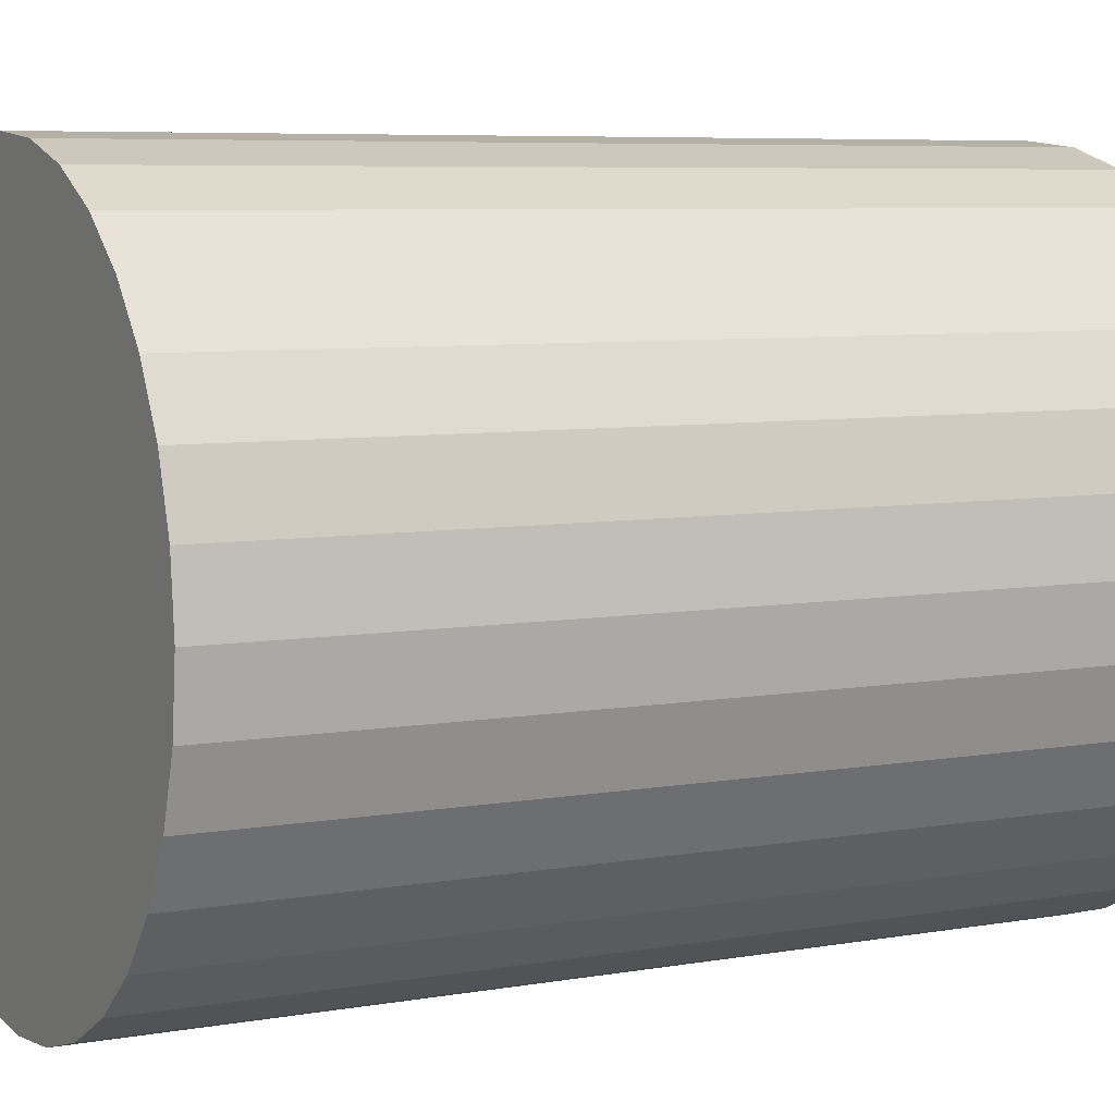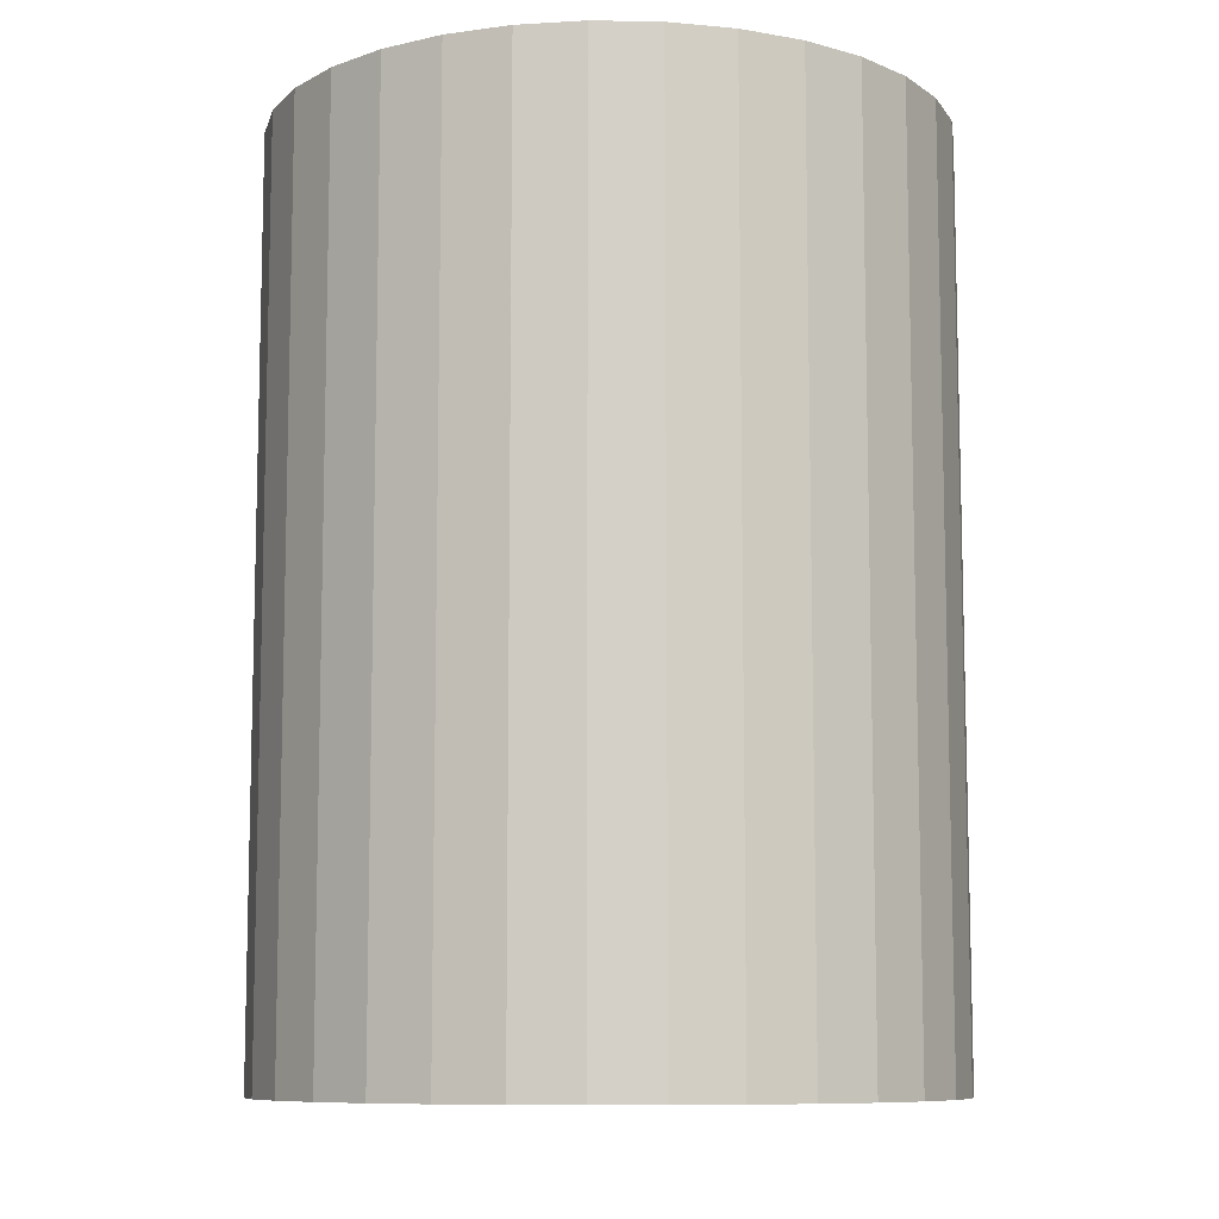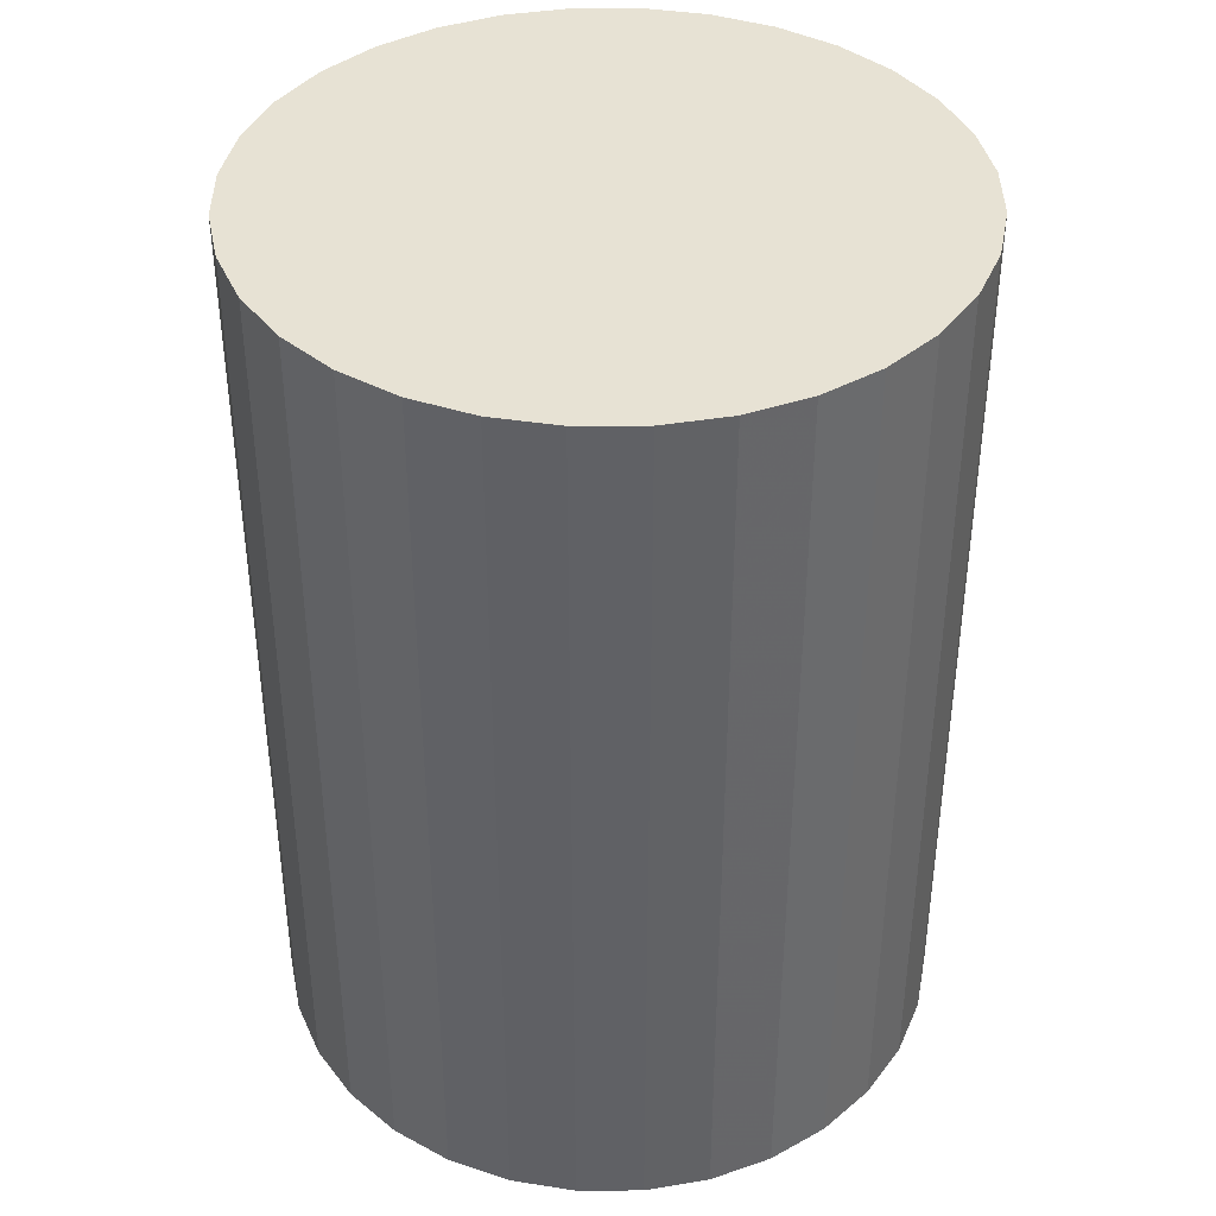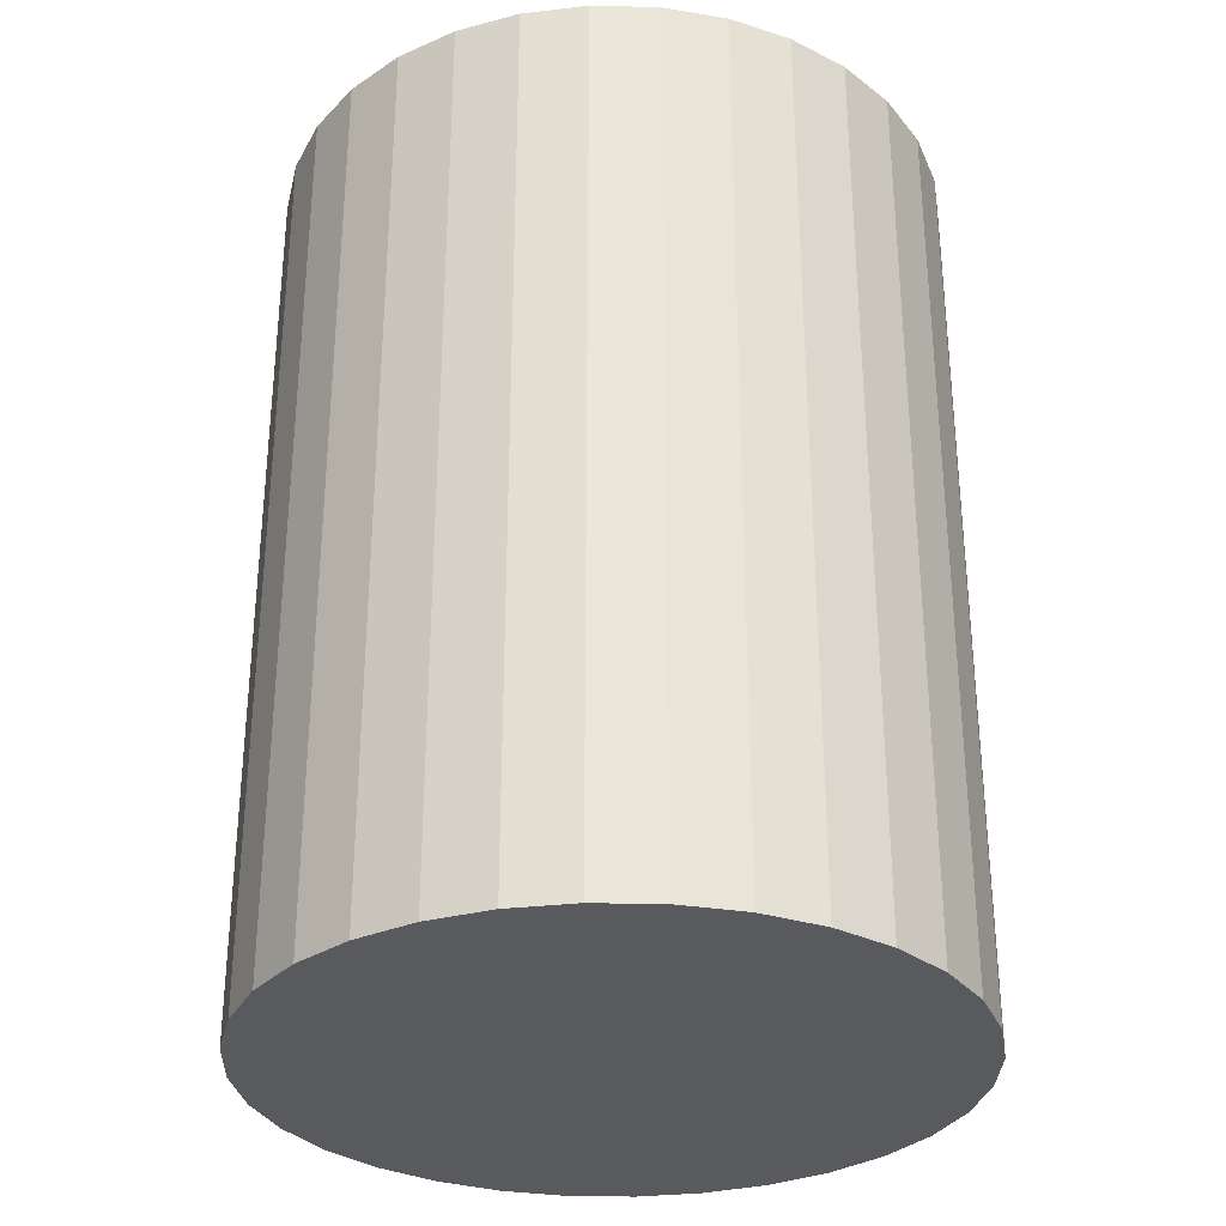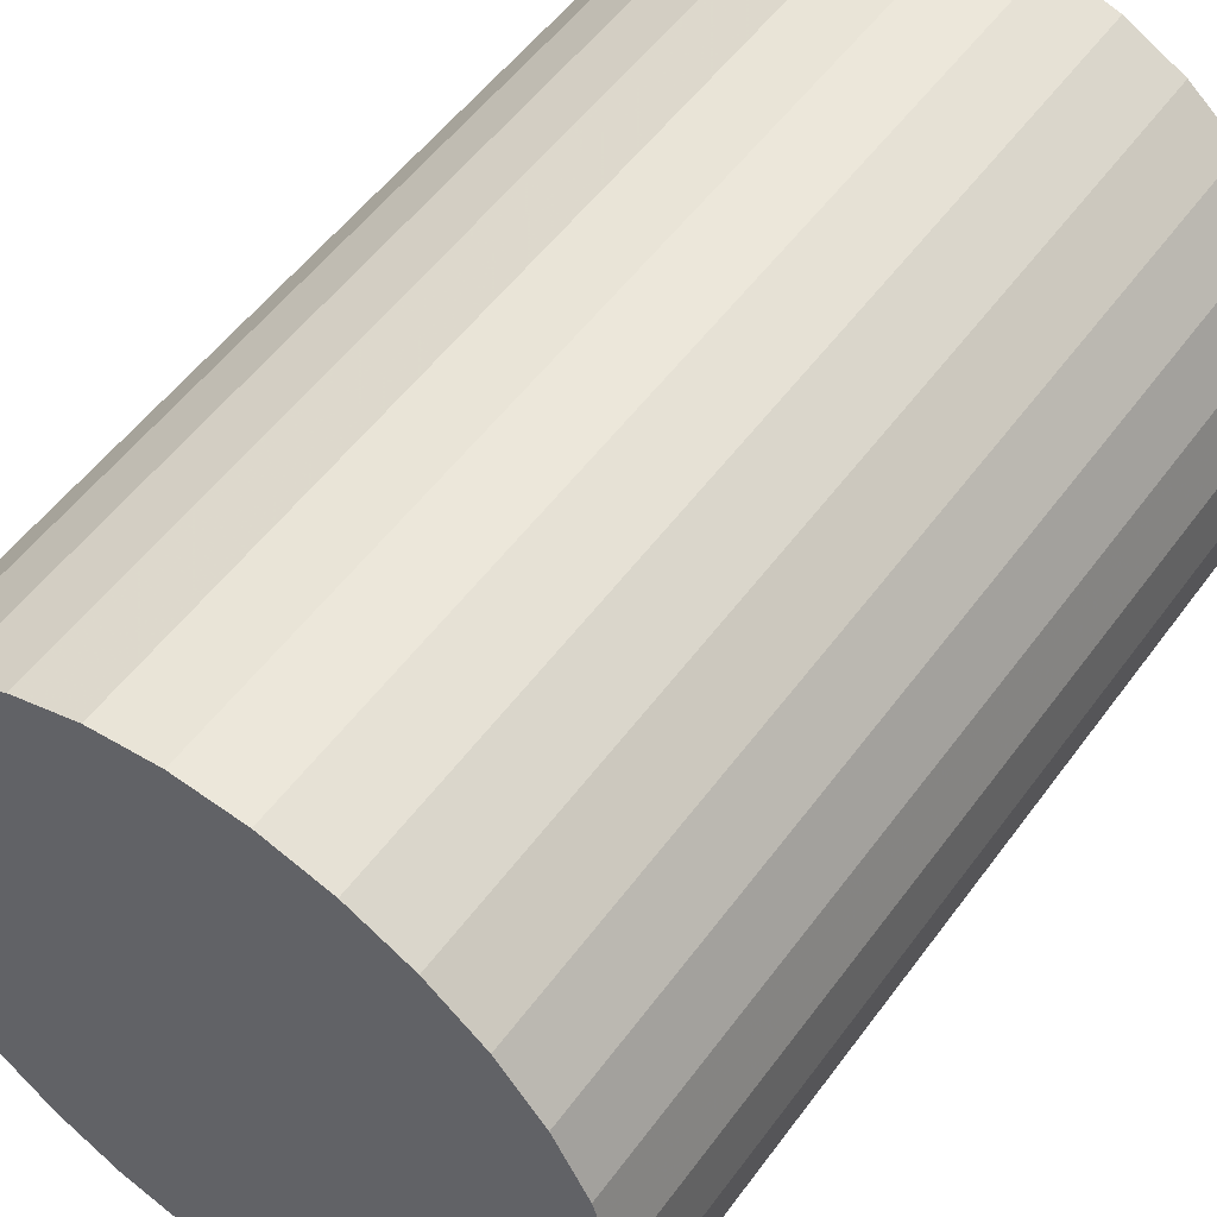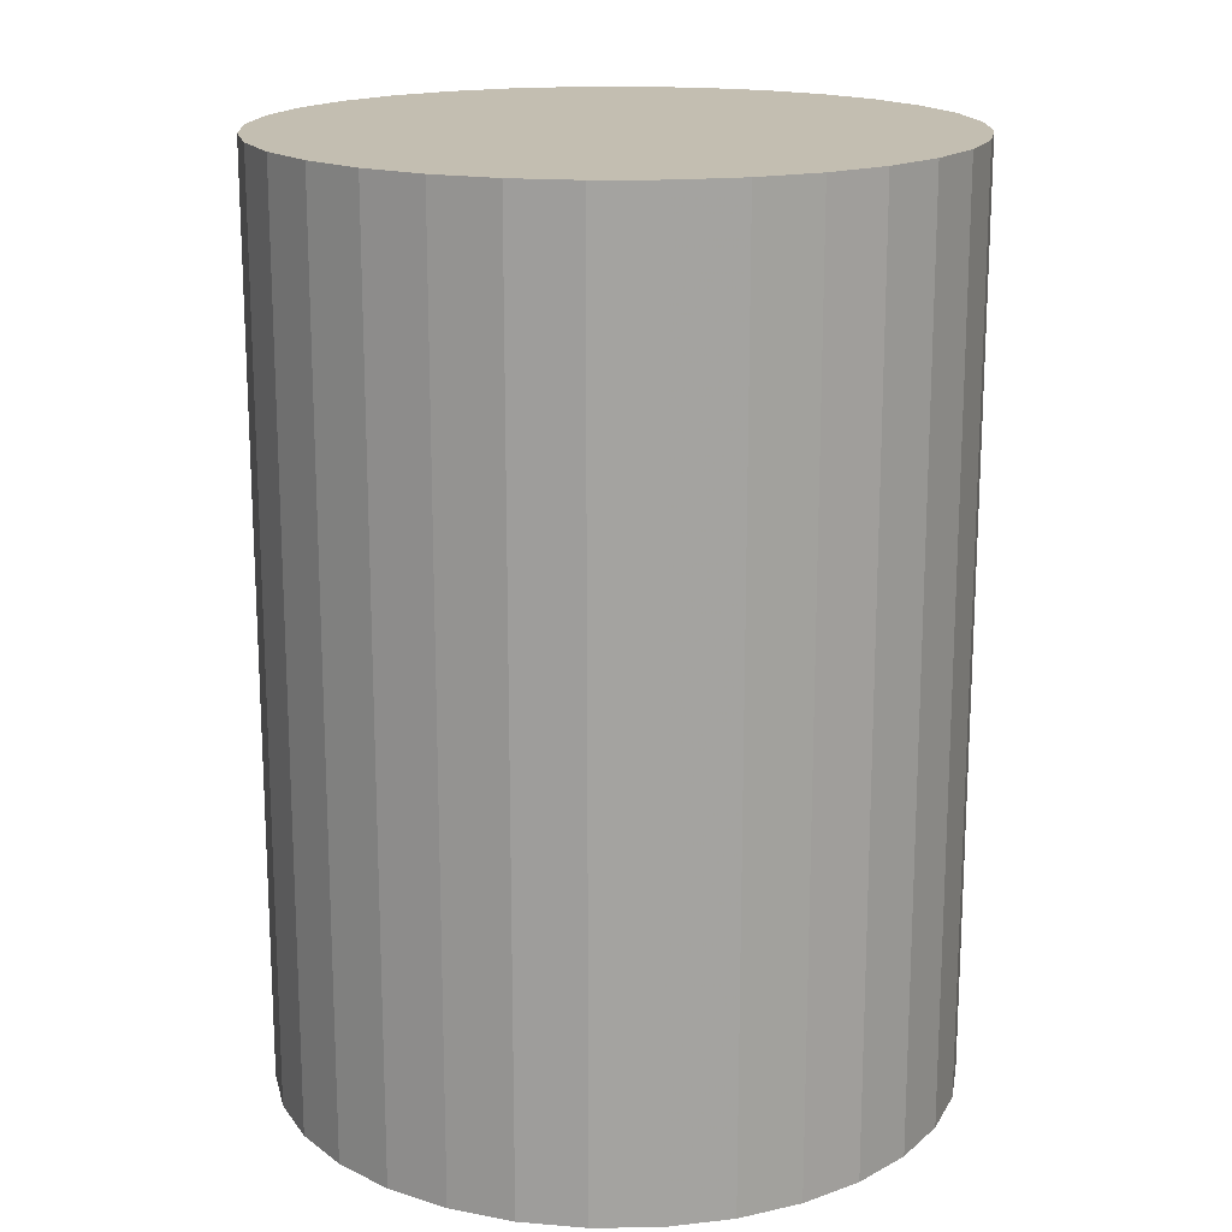
<metadata>
{"format":"obj","ext":"obj","renderer":"f3d","projection":"perspective","resolution":1024,"background":"white","views":[{"elev":6.5,"azim":-118.0,"up":"+Y"},{"elev":-9.2,"azim":-143.1,"up":"+Z"},{"elev":39.9,"azim":-17.2,"up":"+Z"},{"elev":-31.1,"azim":-52.5,"up":"+Z"},{"elev":52.9,"azim":-144.8,"up":"+Y"},{"elev":17.2,"azim":-52.2,"up":"+Z"}]}
</metadata>
<code>
v 0 0 -0.03456
v 0.02537 0 -0.03456
v 0.02537 0 0.03456
v 0 0 0.03456
v 0.02488 0.004949 -0.03456
v 0.02488 0.004949 0.03456
v 0.02344 0.009709 -0.03456
v 0.02344 0.009709 0.03456
v 0.02109 0.01409 -0.03456
v 0.02109 0.01409 0.03456
v 0.01794 0.01794 -0.03456
v 0.01794 0.01794 0.03456
v 0.01409 0.02109 -0.03456
v 0.01409 0.02109 0.03456
v 0.009709 0.02344 -0.03456
v 0.009709 0.02344 0.03456
v 0.004949 0.02488 -0.03456
v 0.004949 0.02488 0.03456
v 0 0.02537 -0.03456
v 0 0.02537 0.03456
v -0.004949 0.02488 -0.03456
v -0.004949 0.02488 0.03456
v -0.009709 0.02344 -0.03456
v -0.009709 0.02344 0.03456
v -0.01409 0.02109 -0.03456
v -0.01409 0.02109 0.03456
v -0.01794 0.01794 -0.03456
v -0.01794 0.01794 0.03456
v -0.02109 0.01409 -0.03456
v -0.02109 0.01409 0.03456
v -0.02344 0.009709 -0.03456
v -0.02344 0.009709 0.03456
v -0.02488 0.004949 -0.03456
v -0.02488 0.004949 0.03456
v -0.02537 0 -0.03456
v -0.02537 0 0.03456
v -0.02488 -0.004949 -0.03456
v -0.02488 -0.004949 0.03456
v -0.02344 -0.009709 -0.03456
v -0.02344 -0.009709 0.03456
v -0.02109 -0.01409 -0.03456
v -0.02109 -0.01409 0.03456
v -0.01794 -0.01794 -0.03456
v -0.01794 -0.01794 0.03456
v -0.01409 -0.02109 -0.03456
v -0.01409 -0.02109 0.03456
v -0.009709 -0.02344 -0.03456
v -0.009709 -0.02344 0.03456
v -0.004949 -0.02488 -0.03456
v -0.004949 -0.02488 0.03456
v -0 -0.02537 -0.03456
v -0 -0.02537 0.03456
v 0.004949 -0.02488 -0.03456
v 0.004949 -0.02488 0.03456
v 0.009709 -0.02344 -0.03456
v 0.009709 -0.02344 0.03456
v 0.01409 -0.02109 -0.03456
v 0.01409 -0.02109 0.03456
v 0.01794 -0.01794 -0.03456
v 0.01794 -0.01794 0.03456
v 0.02109 -0.01409 -0.03456
v 0.02109 -0.01409 0.03456
v 0.02344 -0.009709 -0.03456
v 0.02344 -0.009709 0.03456
v 0.02488 -0.004949 -0.03456
v 0.02488 -0.004949 0.03456
f 2 1 5
f 2 5 3
f 3 5 6
f 3 6 4
f 5 1 7
f 5 7 6
f 6 7 8
f 6 8 4
f 7 1 9
f 7 9 8
f 8 9 10
f 8 10 4
f 9 1 11
f 9 11 10
f 10 11 12
f 10 12 4
f 11 1 13
f 11 13 12
f 12 13 14
f 12 14 4
f 13 1 15
f 13 15 14
f 14 15 16
f 14 16 4
f 15 1 17
f 15 17 16
f 16 17 18
f 16 18 4
f 17 1 19
f 17 19 18
f 18 19 20
f 18 20 4
f 19 1 21
f 19 21 20
f 20 21 22
f 20 22 4
f 21 1 23
f 21 23 22
f 22 23 24
f 22 24 4
f 23 1 25
f 23 25 24
f 24 25 26
f 24 26 4
f 25 1 27
f 25 27 26
f 26 27 28
f 26 28 4
f 27 1 29
f 27 29 28
f 28 29 30
f 28 30 4
f 29 1 31
f 29 31 30
f 30 31 32
f 30 32 4
f 31 1 33
f 31 33 32
f 32 33 34
f 32 34 4
f 33 1 35
f 33 35 34
f 34 35 36
f 34 36 4
f 35 1 37
f 35 37 36
f 36 37 38
f 36 38 4
f 37 1 39
f 37 39 38
f 38 39 40
f 38 40 4
f 39 1 41
f 39 41 40
f 40 41 42
f 40 42 4
f 41 1 43
f 41 43 42
f 42 43 44
f 42 44 4
f 43 1 45
f 43 45 44
f 44 45 46
f 44 46 4
f 45 1 47
f 45 47 46
f 46 47 48
f 46 48 4
f 47 1 49
f 47 49 48
f 48 49 50
f 48 50 4
f 49 1 51
f 49 51 50
f 50 51 52
f 50 52 4
f 51 1 53
f 51 53 52
f 52 53 54
f 52 54 4
f 53 1 55
f 53 55 54
f 54 55 56
f 54 56 4
f 55 1 57
f 55 57 56
f 56 57 58
f 56 58 4
f 57 1 59
f 57 59 58
f 58 59 60
f 58 60 4
f 59 1 61
f 59 61 60
f 60 61 62
f 60 62 4
f 61 1 63
f 61 63 62
f 62 63 64
f 62 64 4
f 63 1 65
f 63 65 64
f 64 65 66
f 64 66 4
f 65 1 2
f 65 2 66
f 66 2 3
f 66 3 4

</code>
